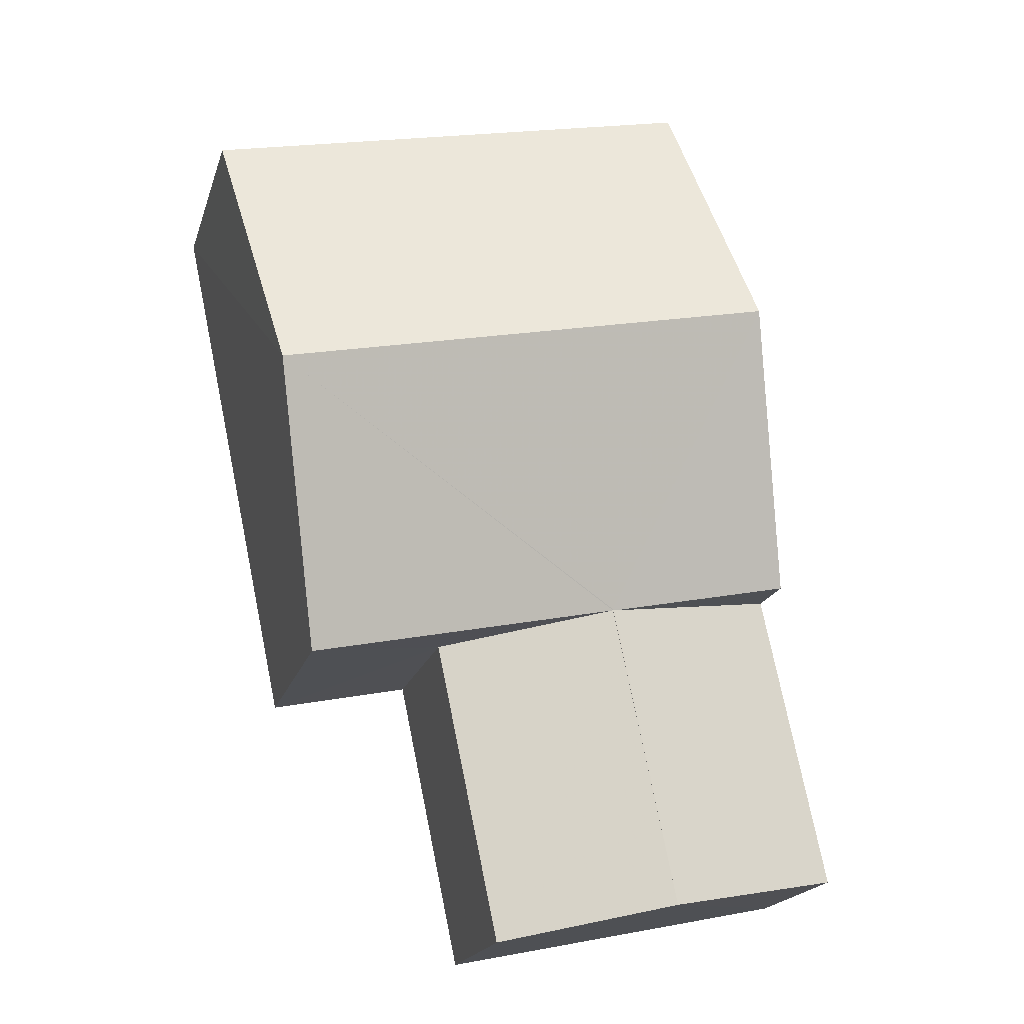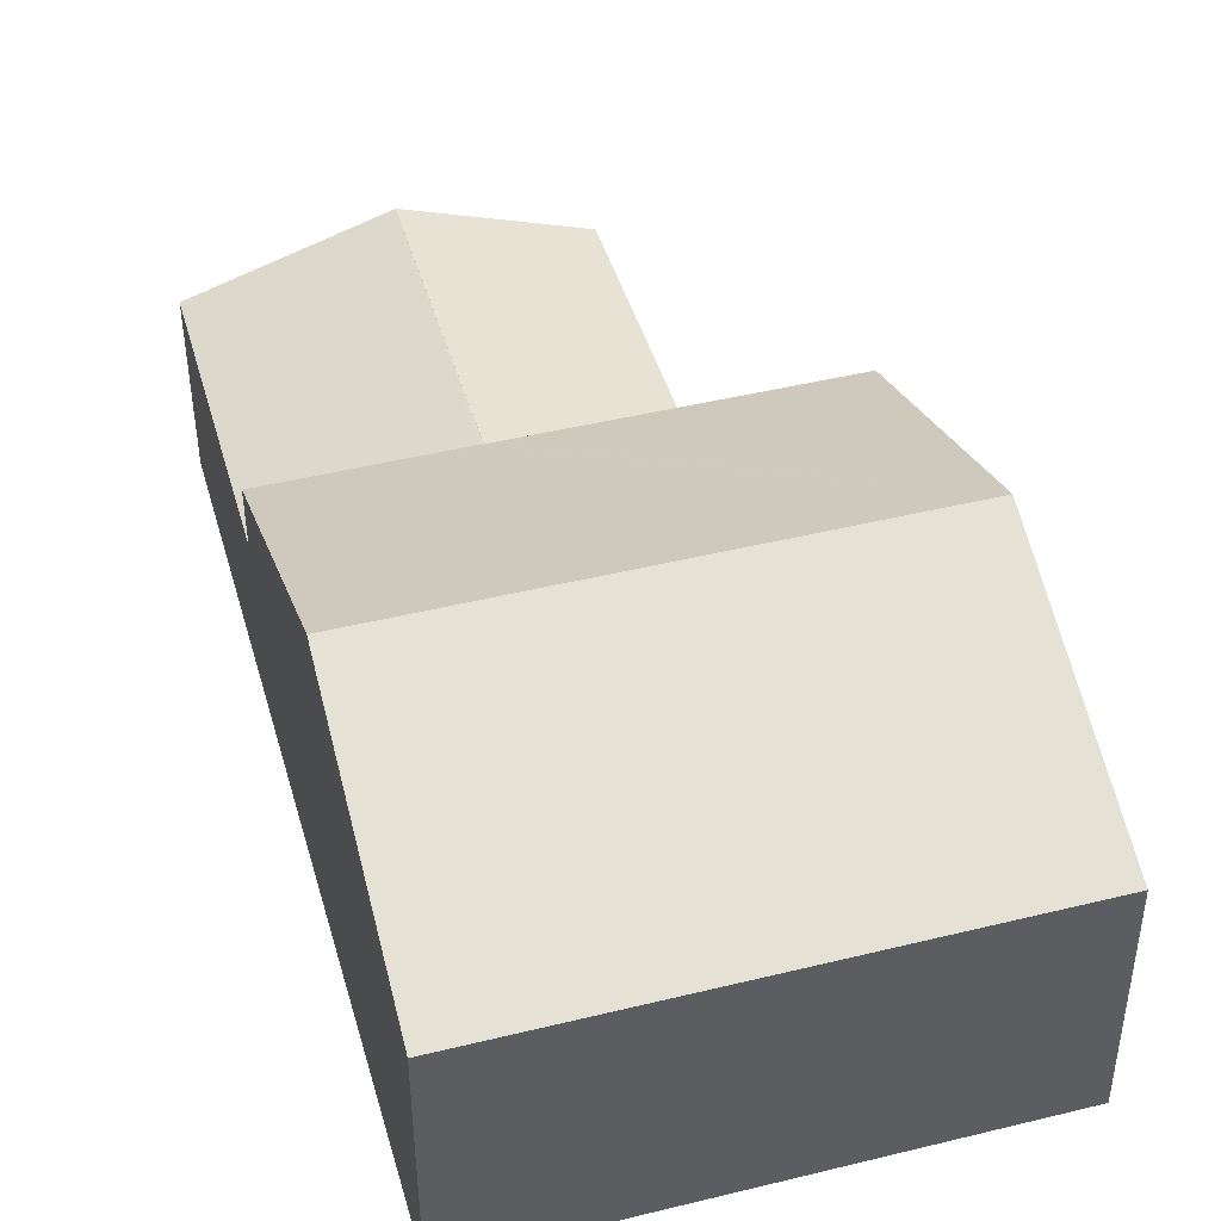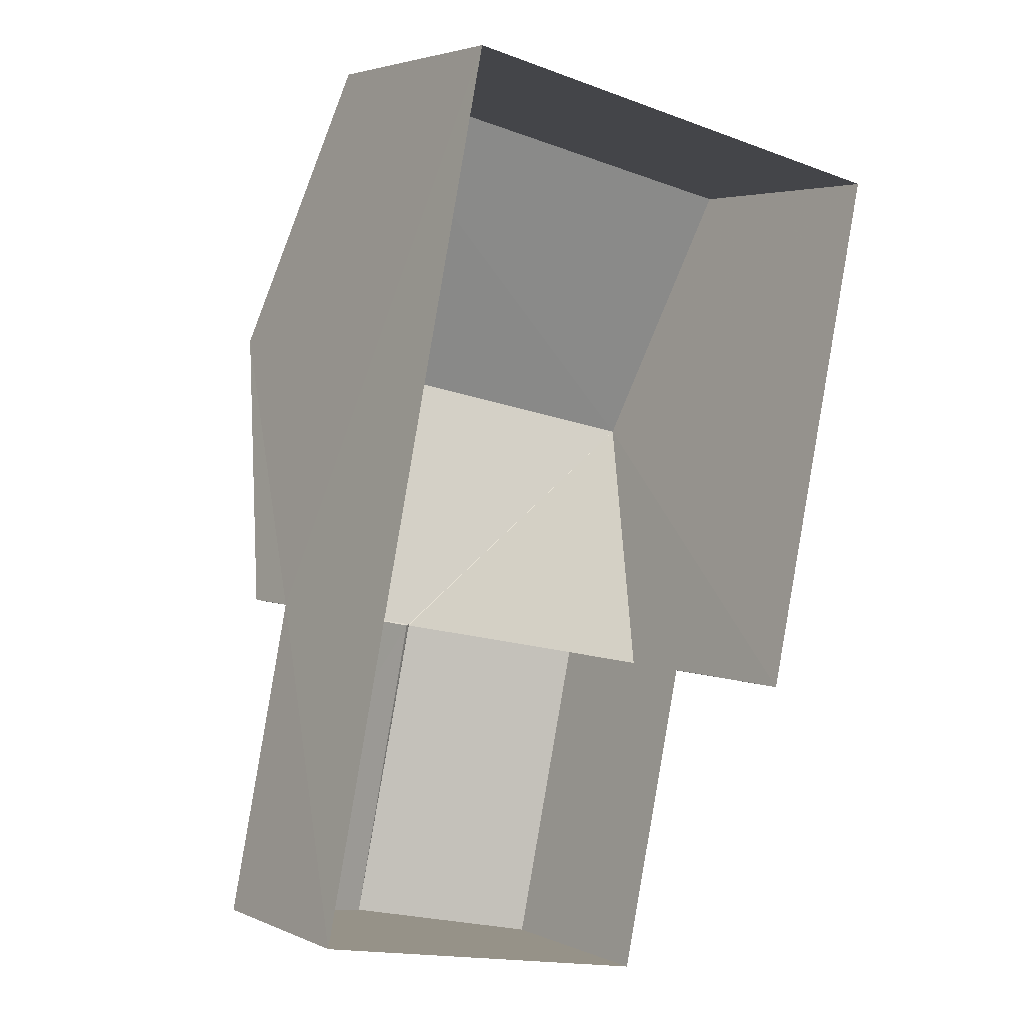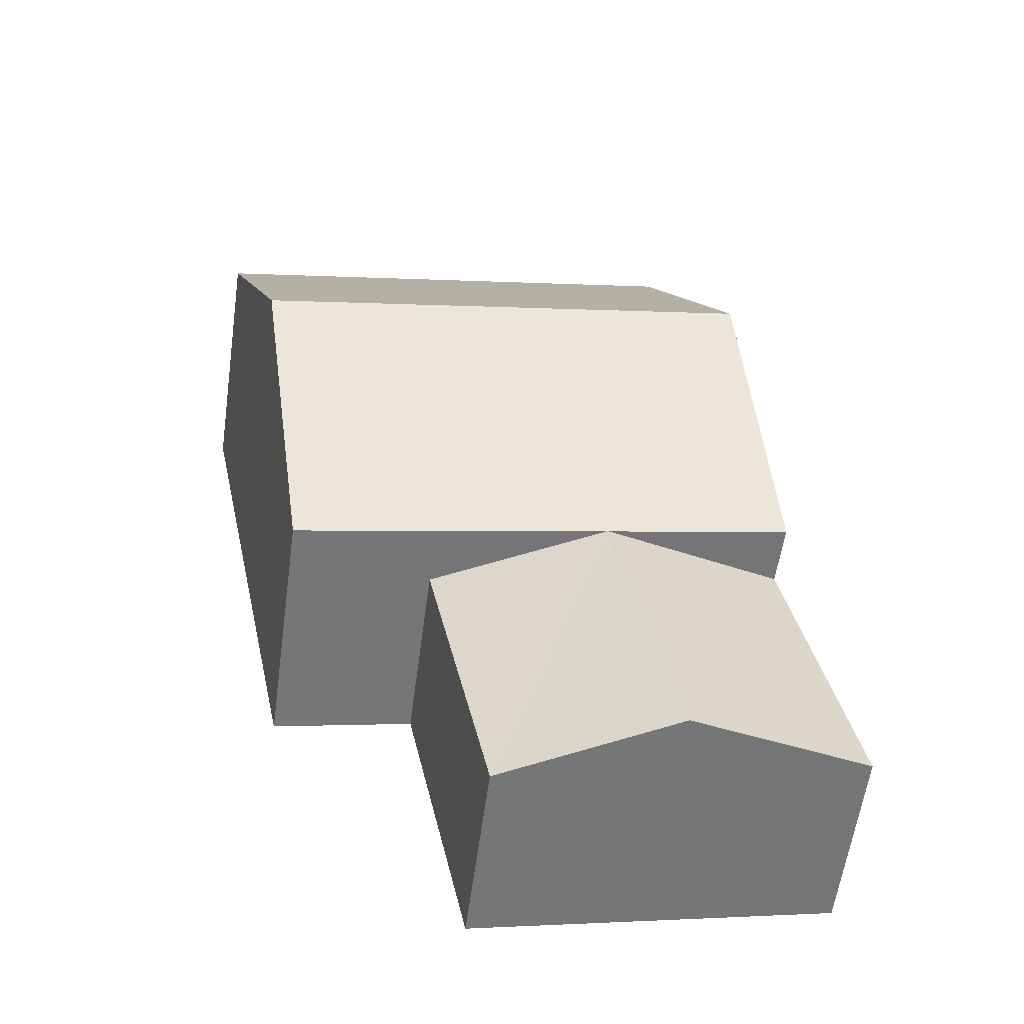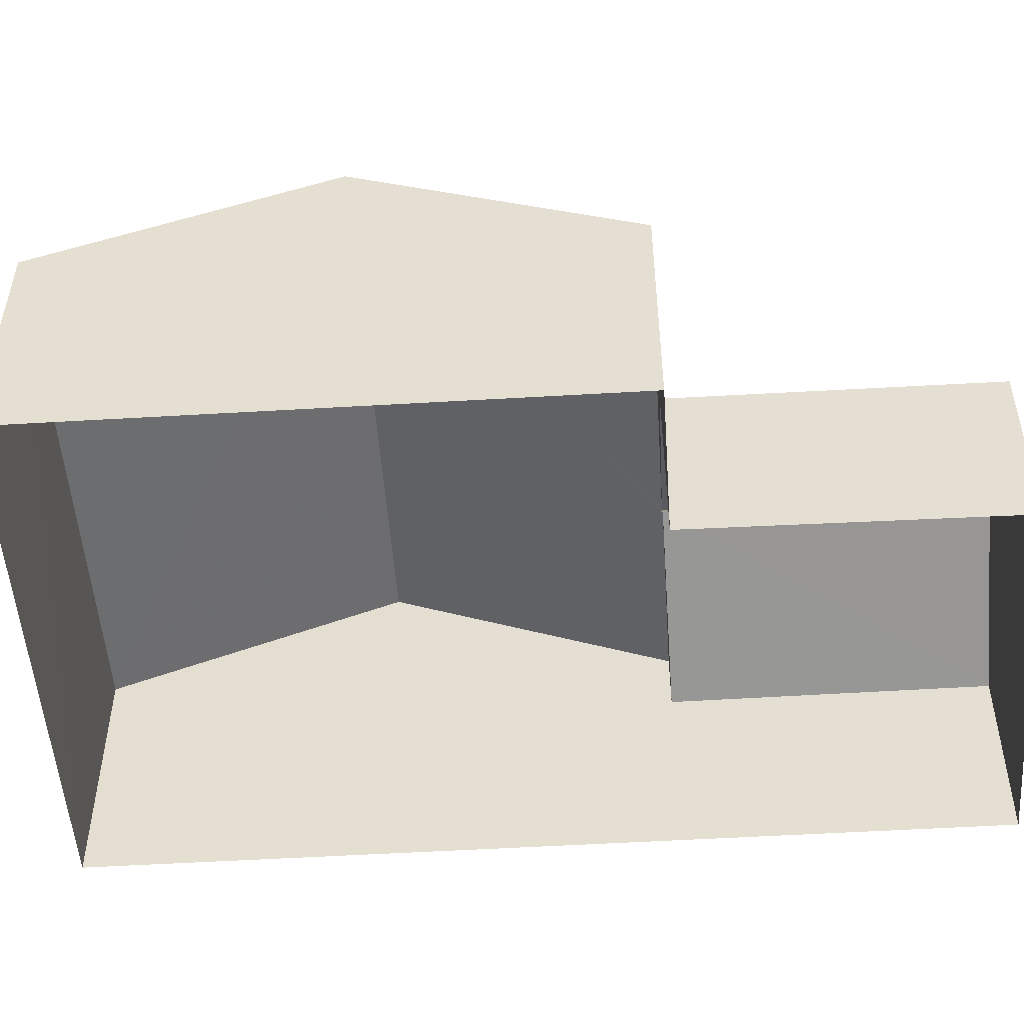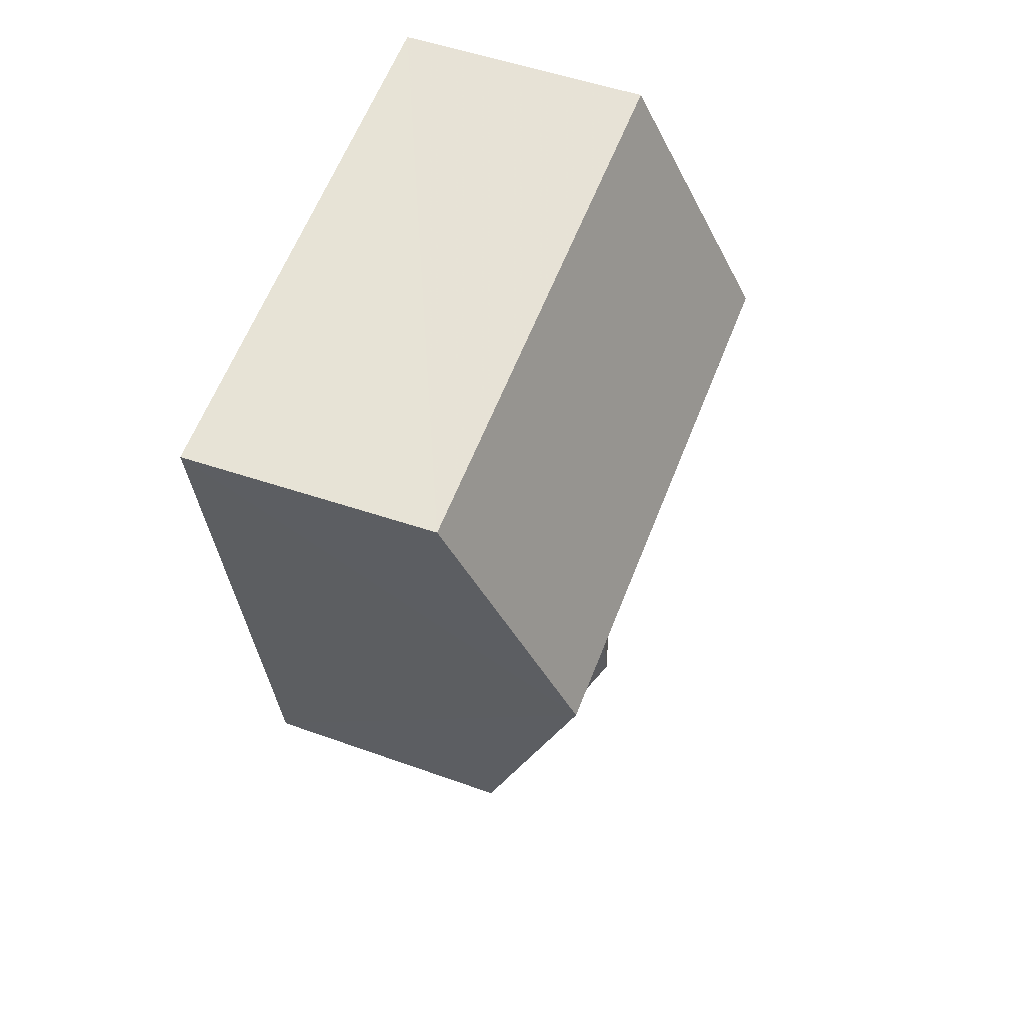
<metadata>
{"format":"obj","ext":"obj","renderer":"f3d","projection":"perspective","resolution":1024,"background":"white","views":[{"elev":-19.0,"azim":-14.6,"up":"+Y"},{"elev":45.3,"azim":176.0,"up":"+Z"},{"elev":3.5,"azim":143.9,"up":"+Y"},{"elev":-58.0,"azim":-7.8,"up":"+Y"},{"elev":-51.1,"azim":-74.3,"up":"+Z"},{"elev":48.4,"azim":-68.1,"up":"+Y"}]}
</metadata>
<code>
v -3.178e+05 4.322e+04 34.34
v -3.178e+05 4.323e+04 34.34
v -3.178e+05 4.322e+04 34.33
v -3.178e+05 4.322e+04 34.33
v -3.178e+05 4.323e+04 34.35
v -3.178e+05 4.322e+04 34.34
v -3.178e+05 4.322e+04 37.65
v -3.178e+05 4.322e+04 36.84
v -3.178e+05 4.322e+04 37.65
v -3.178e+05 4.322e+04 37.66
v -3.178e+05 4.322e+04 36.85
v -3.178e+05 4.322e+04 36.84
v -3.178e+05 4.322e+04 37.65
v -3.178e+05 4.322e+04 36.85
v -3.178e+05 4.323e+04 37.66
v -3.178e+05 4.323e+04 37.66
v -3.178e+05 4.323e+04 39.16
v -3.178e+05 4.323e+04 39.16
v -3.178e+05 4.322e+04 37.65
v -3.178e+05 4.322e+04 37.65
f 1 2 3
f 3 4 1
f 5 2 1
f 6 5 1
f 7 8 9
f 9 10 7
f 11 8 7
f 12 13 9
f 9 13 10
f 14 13 12
f 15 16 17
f 18 15 17
f 19 7 17
f 13 20 10
f 7 10 17
f 17 10 18
f 10 20 18
f 11 4 8
f 11 1 4
f 16 5 17
f 5 6 17
f 6 19 17
f 8 4 9
f 4 3 9
f 3 12 9
f 15 18 2
f 2 14 3
f 18 20 14
f 3 14 12
f 2 18 14
f 13 14 20
f 6 11 19
f 19 11 7
f 1 11 6
f 16 2 5
f 16 15 2

</code>
